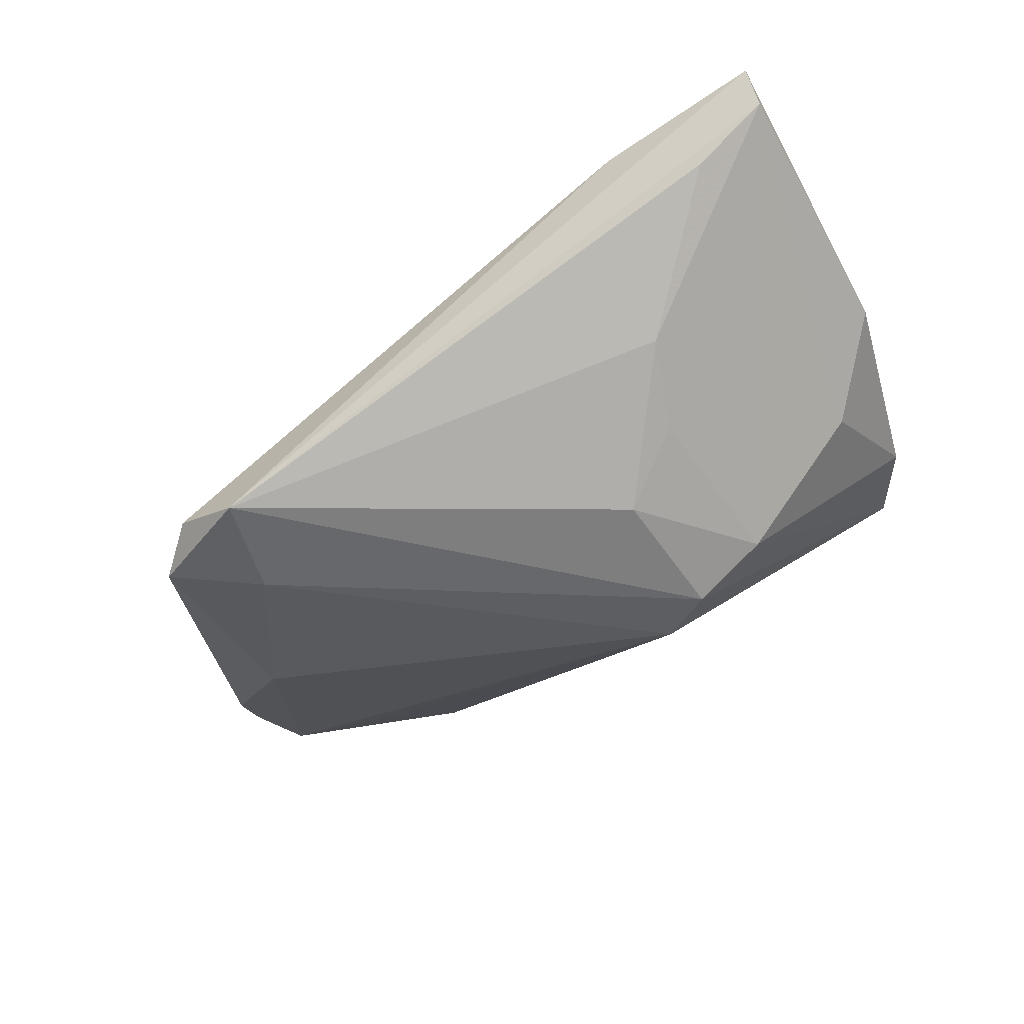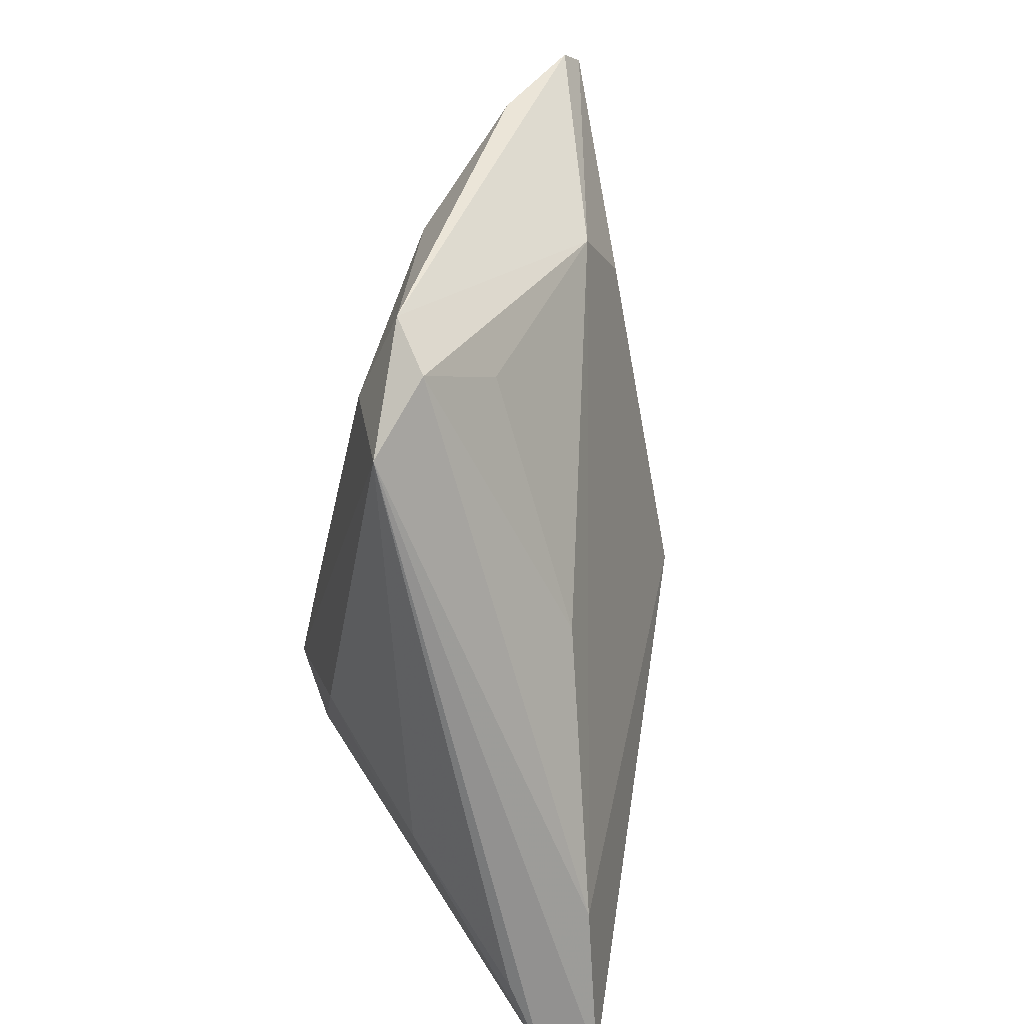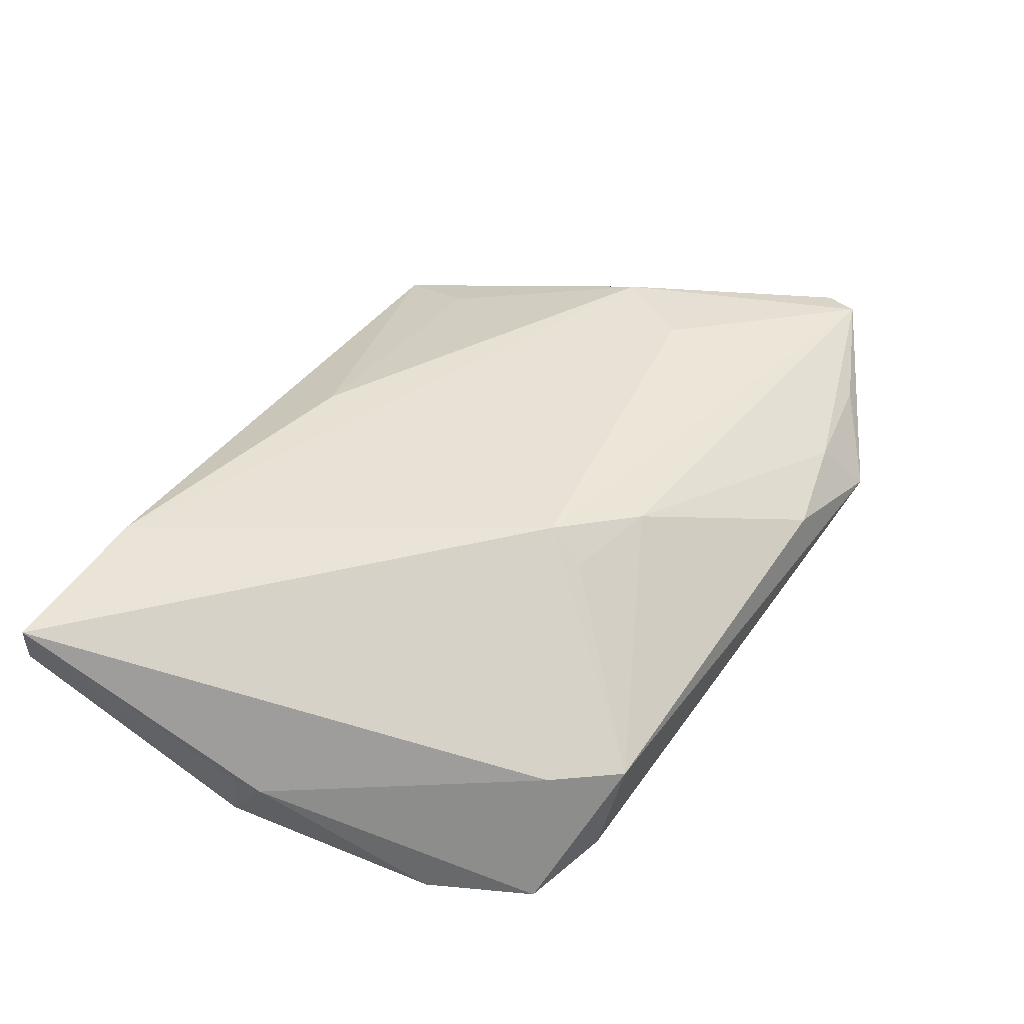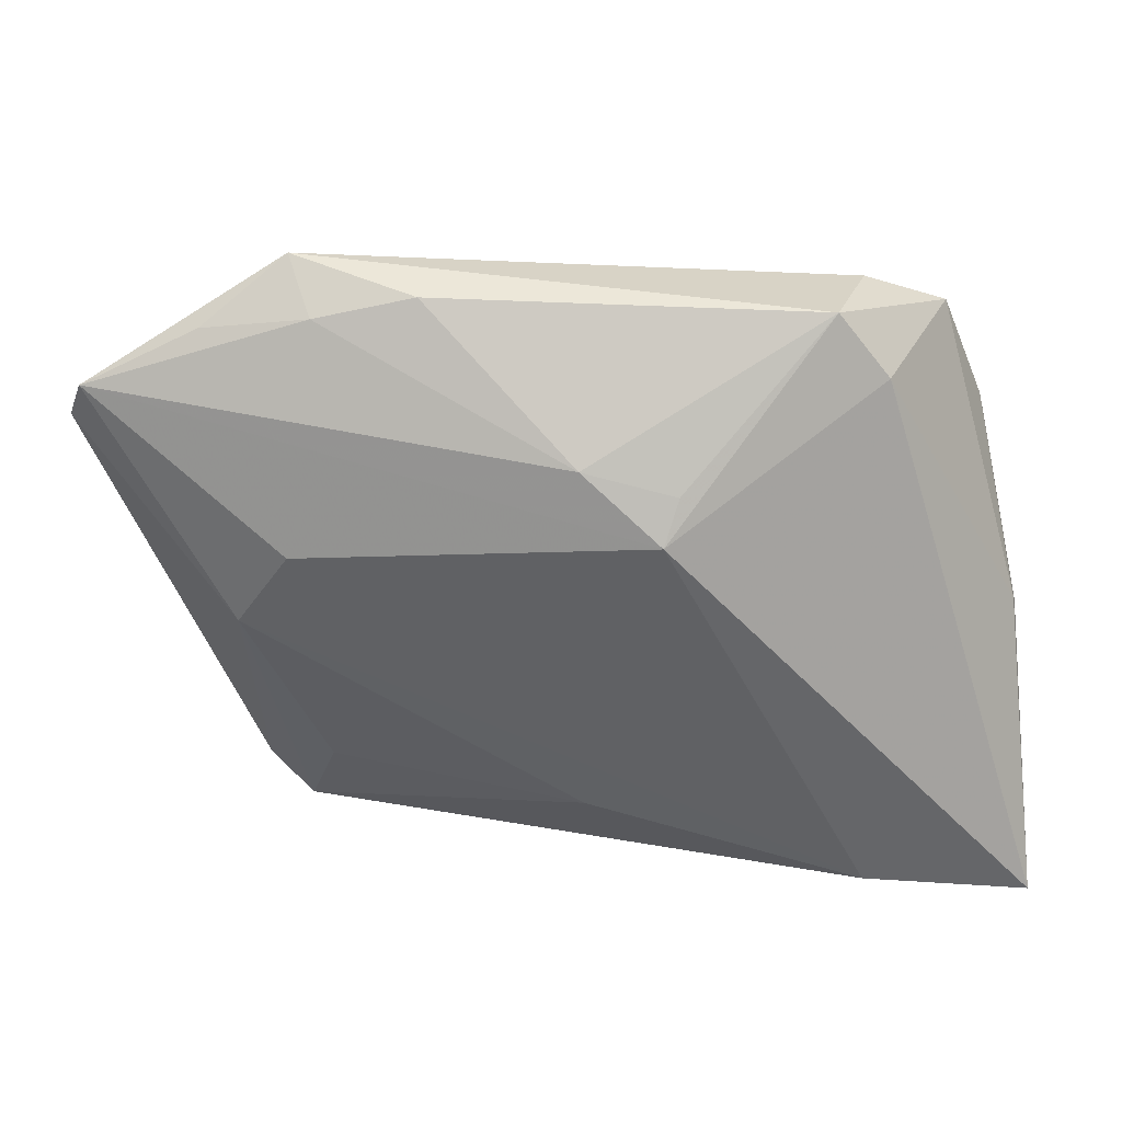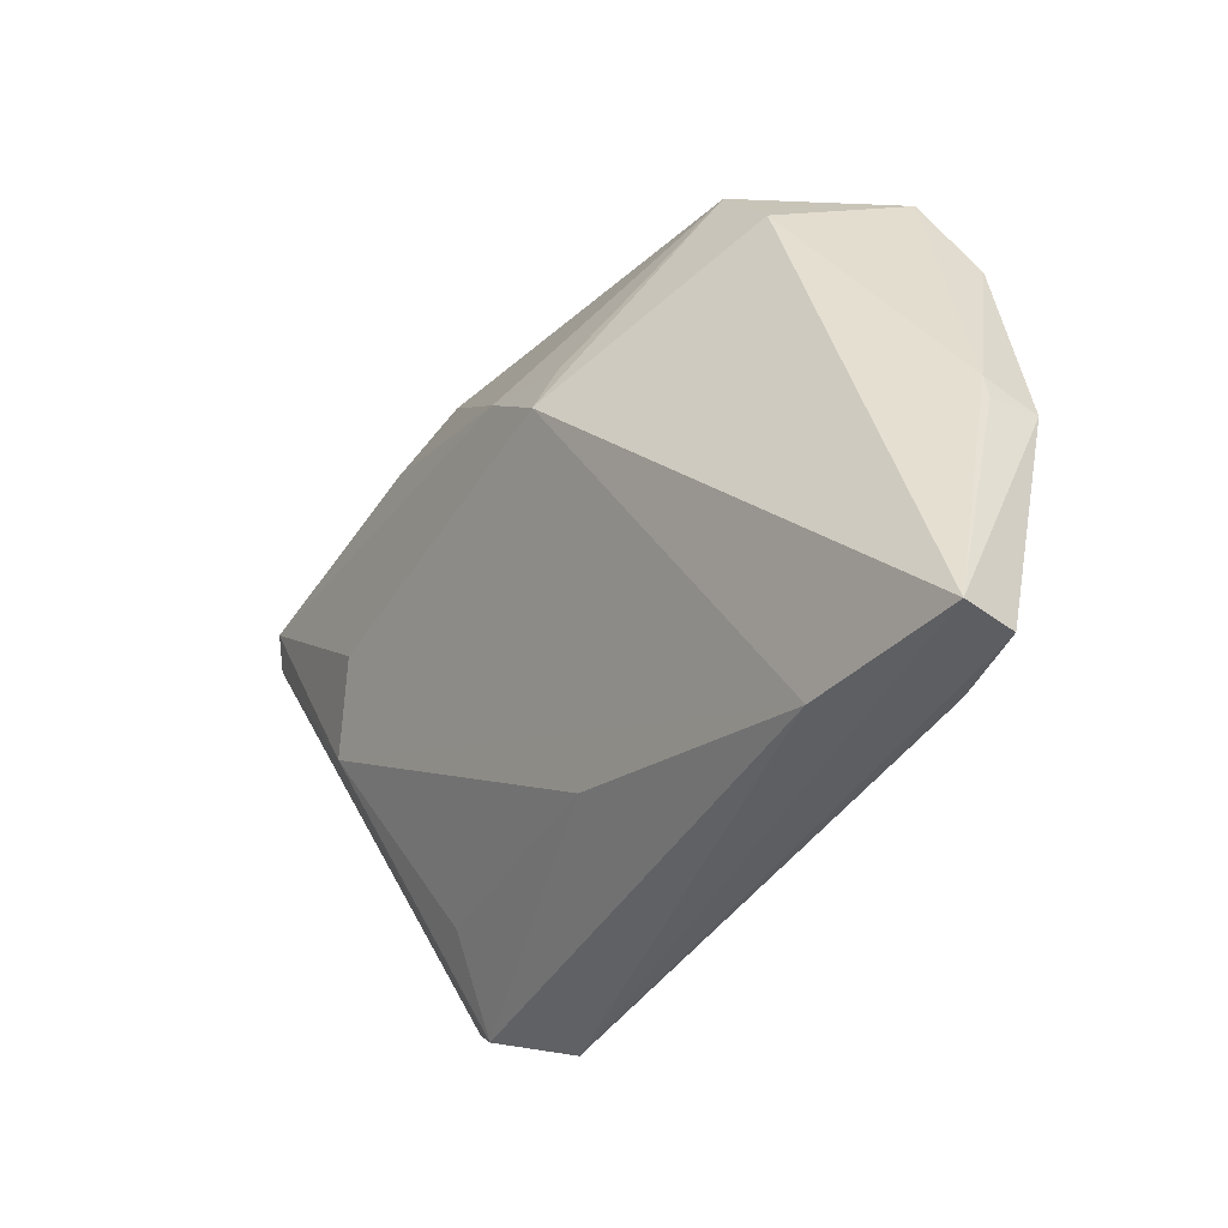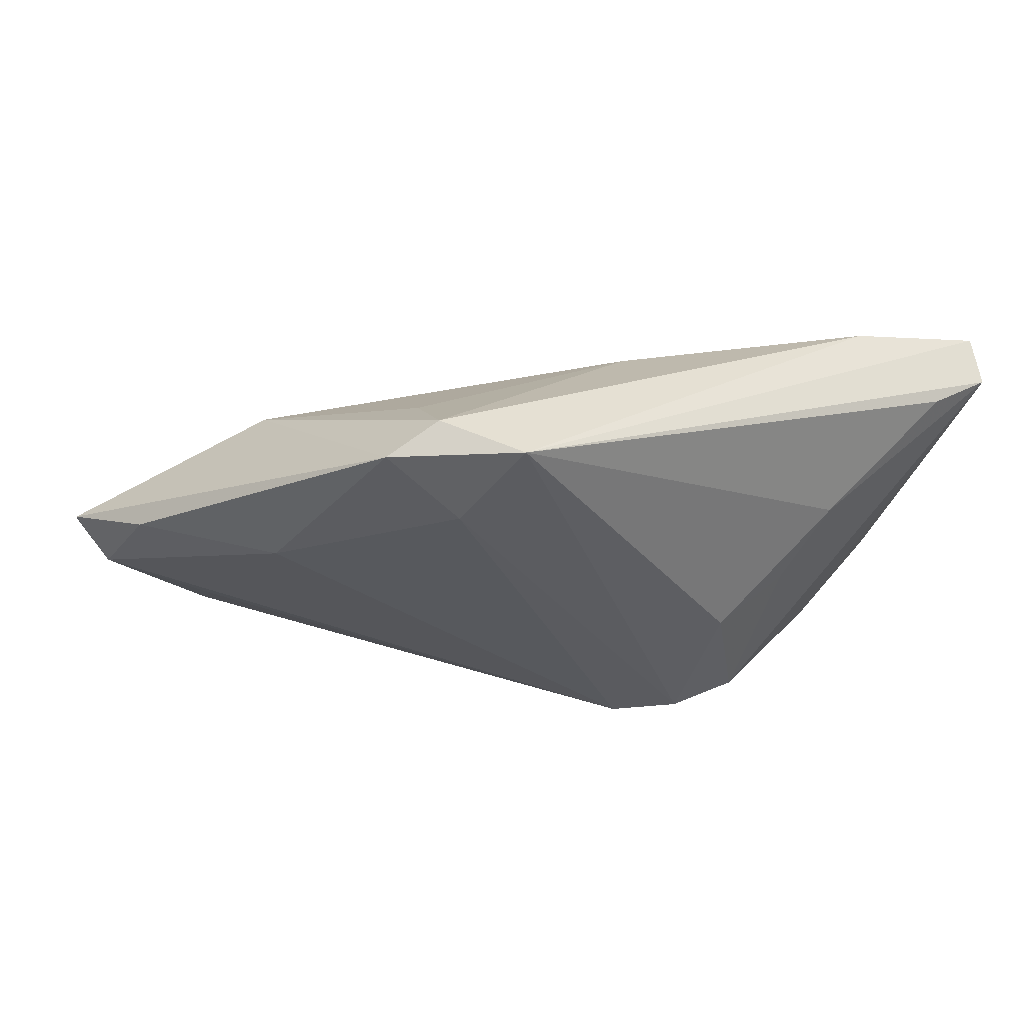
<metadata>
{"format":"obj","ext":"obj","renderer":"f3d","projection":"perspective","resolution":1024,"background":"white","views":[{"elev":-38.4,"azim":27.5,"up":"+Z"},{"elev":-66.6,"azim":-102.8,"up":"+Y"},{"elev":70.3,"azim":122.0,"up":"+Z"},{"elev":22.2,"azim":-13.7,"up":"+Y"},{"elev":-39.5,"azim":36.0,"up":"+Y"},{"elev":-32.9,"azim":-28.1,"up":"+Z"}]}
</metadata>
<code>
v 0.0409 0.0009033 -0.002679
v 0.01294 0.008125 -0.02201
v 0.02442 -0.01671 -0.01071
v 0.04501 -0.003379 0.01283
v -0.02735 -0.02499 -0.02201
v -0.04651 0.03193 -0.000502
v 0.027 0.03476 0.006092
v -0.009 0.01896 0.01875
v 0.02598 0.0265 0.01812
v -0.04121 -0.002251 -0.0184
v -0.03896 -0.02942 -0.0198
v 0.04274 0.01925 0.004406
v -0.05471 0.02506 -0.008438
v 0.01955 0.002942 -0.02201
v 0.02683 -0.02543 -0.004539
v -0.03439 -0.03363 -0.01579
v 0.02794 0.001681 -0.01716
v -0.05518 0.01011 -0.01144
v 0.01734 -0.0124 -0.01765
v 0.001514 0.01599 0.02116
v 0.04518 -0.03688 0.02248
v -0.03278 -0.0243 -0.007538
v -0.0005748 0.01082 0.02251
v -0.0389 0.00695 0.00607
v 0.02636 -0.03604 0.017
v -0.03633 0.03935 -0.00162
v -0.06052 0.02183 -0.005215
v 0.03818 -0.03621 0.01011
v -0.03502 0.03346 0.004254
v -0.02495 -0.03688 -0.01914
v -0.05948 0.02569 -0.003006
v 0.03691 0.03146 0.006318
v 0.04549 -0.006494 0.01289
v 0.02008 0.03402 0.01705
v -0.0441 -0.00213 0.0008901
v -0.0404 0.02494 -0.009574
v -0.02385 0.03597 0.007297
v 0.0464 -0.03676 0.01585
v -0.005374 -0.02679 0.007617
v 0.04769 -0.006023 0.007514
f 9 23 21
f 19 30 14
f 14 17 19
f 11 30 16
f 7 2 26
f 7 26 34
f 34 26 37
f 23 9 34
f 27 11 35
f 35 11 16
f 15 30 19
f 15 28 30
f 21 30 38
f 30 28 38
f 28 15 38
f 17 14 32
f 32 2 7
f 32 14 2
f 7 34 32
f 32 34 9
f 5 14 30
f 30 11 5
f 2 14 5
f 5 10 2
f 11 10 5
f 27 35 31
f 8 34 37
f 8 31 23
f 21 23 25
f 25 30 21
f 16 30 25
f 19 17 3
f 3 15 19
f 17 38 3
f 3 38 15
f 21 38 40
f 2 10 13
f 27 31 13
f 13 31 26
f 37 26 29
f 29 8 37
f 31 8 29
f 23 31 24
f 24 31 35
f 24 25 23
f 35 25 24
f 23 34 20
f 20 8 23
f 34 8 20
f 16 25 39
f 39 25 35
f 17 32 12
f 36 26 2
f 2 13 36
f 36 13 26
f 27 13 18
f 18 13 10
f 18 11 27
f 18 10 11
f 26 31 6
f 6 29 26
f 31 29 6
f 22 35 16
f 16 39 22
f 22 39 35
f 17 12 1
f 1 12 40
f 1 38 17
f 1 40 38
f 40 12 4
f 4 12 32
f 4 9 21
f 4 32 9
f 21 40 33
f 33 4 21
f 40 4 33

</code>
